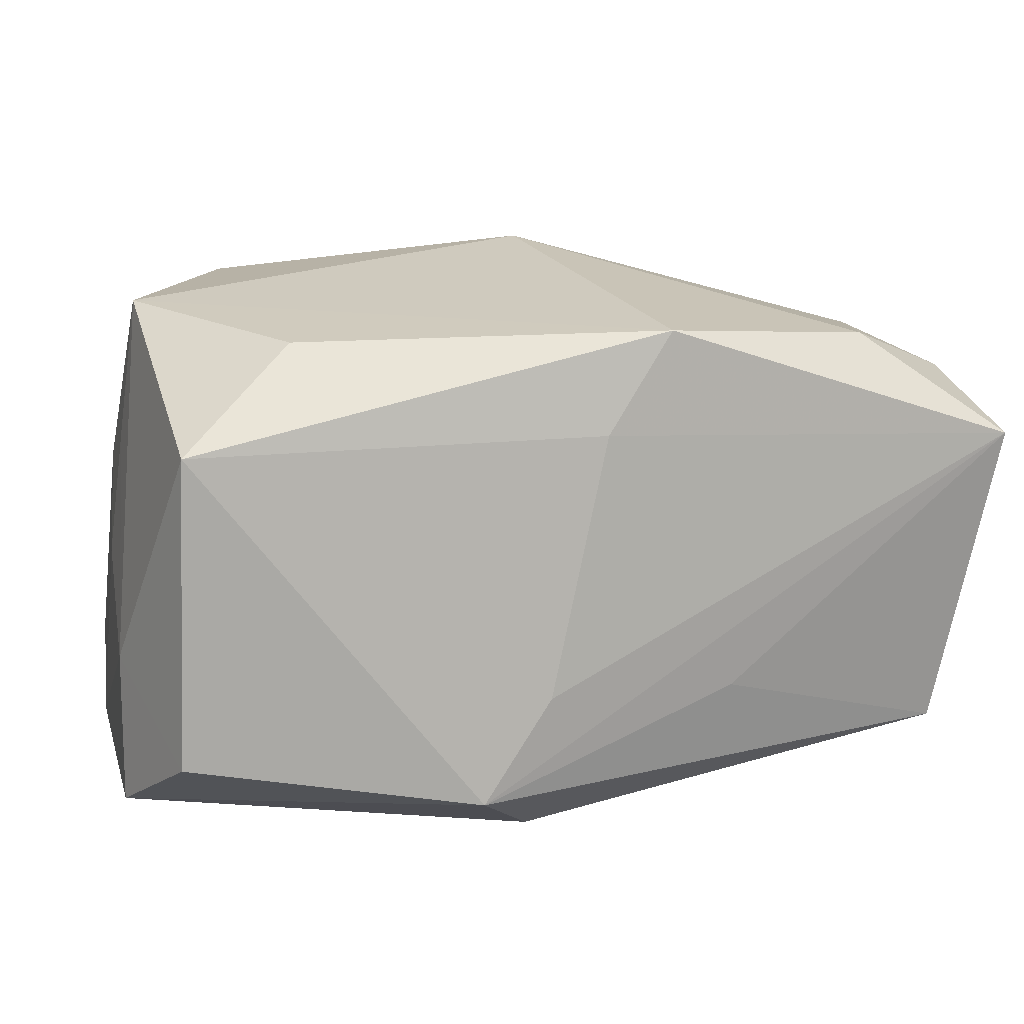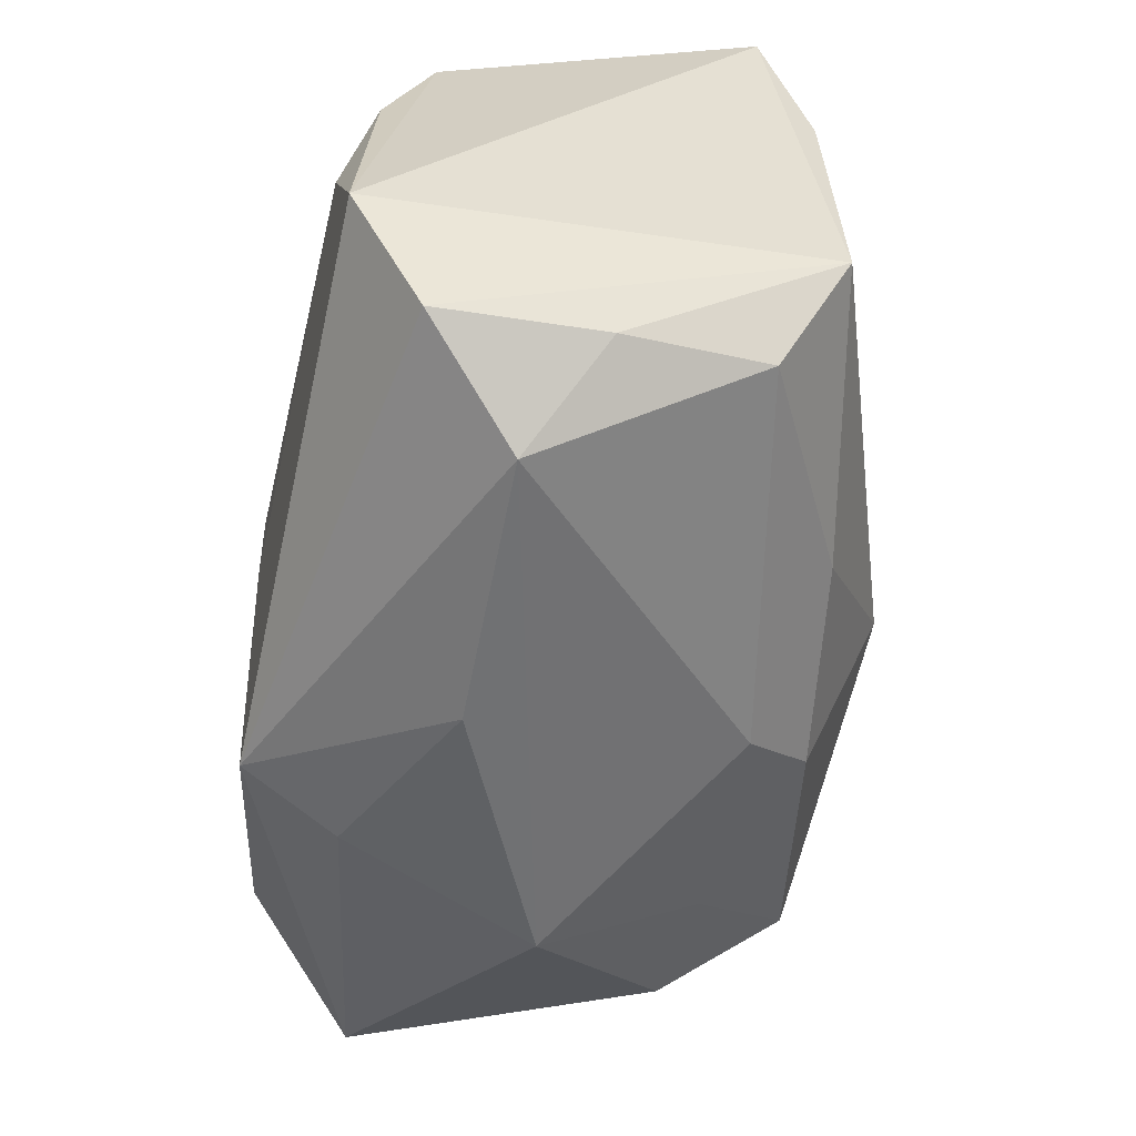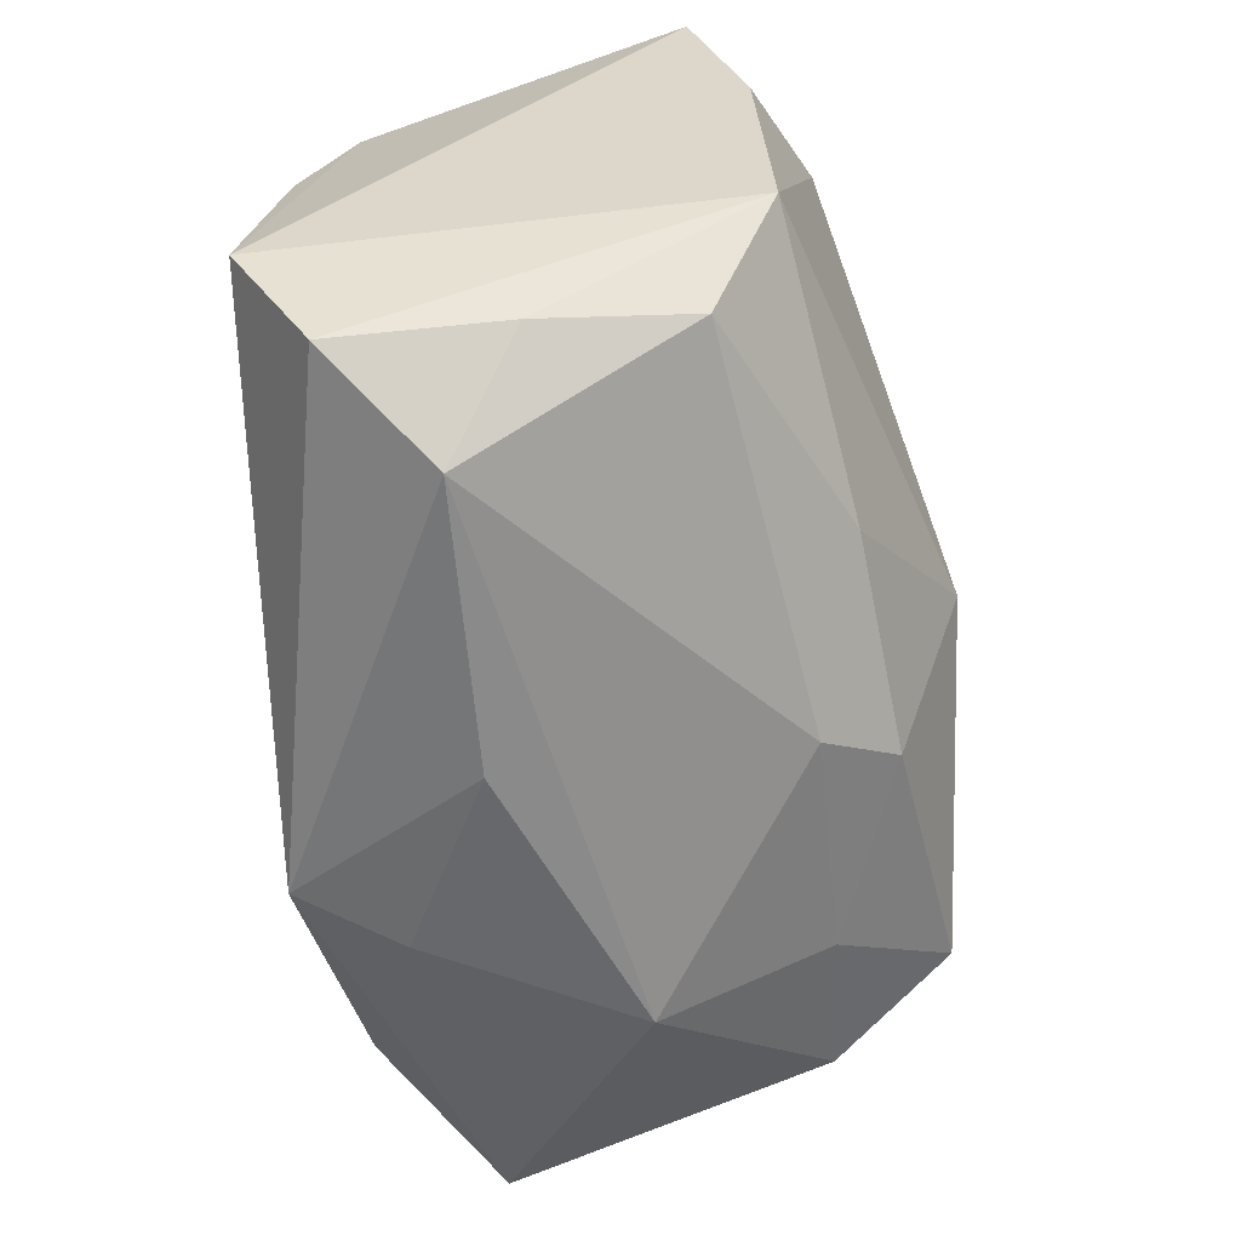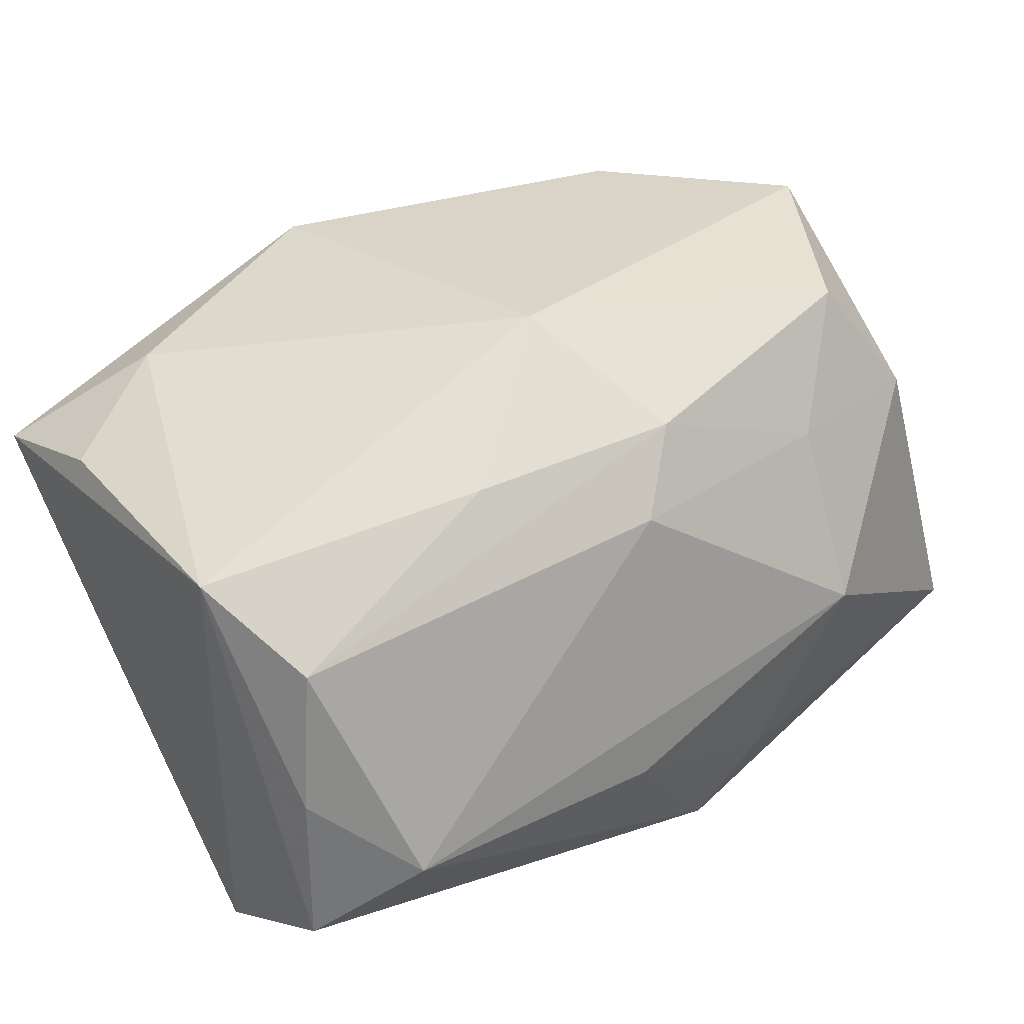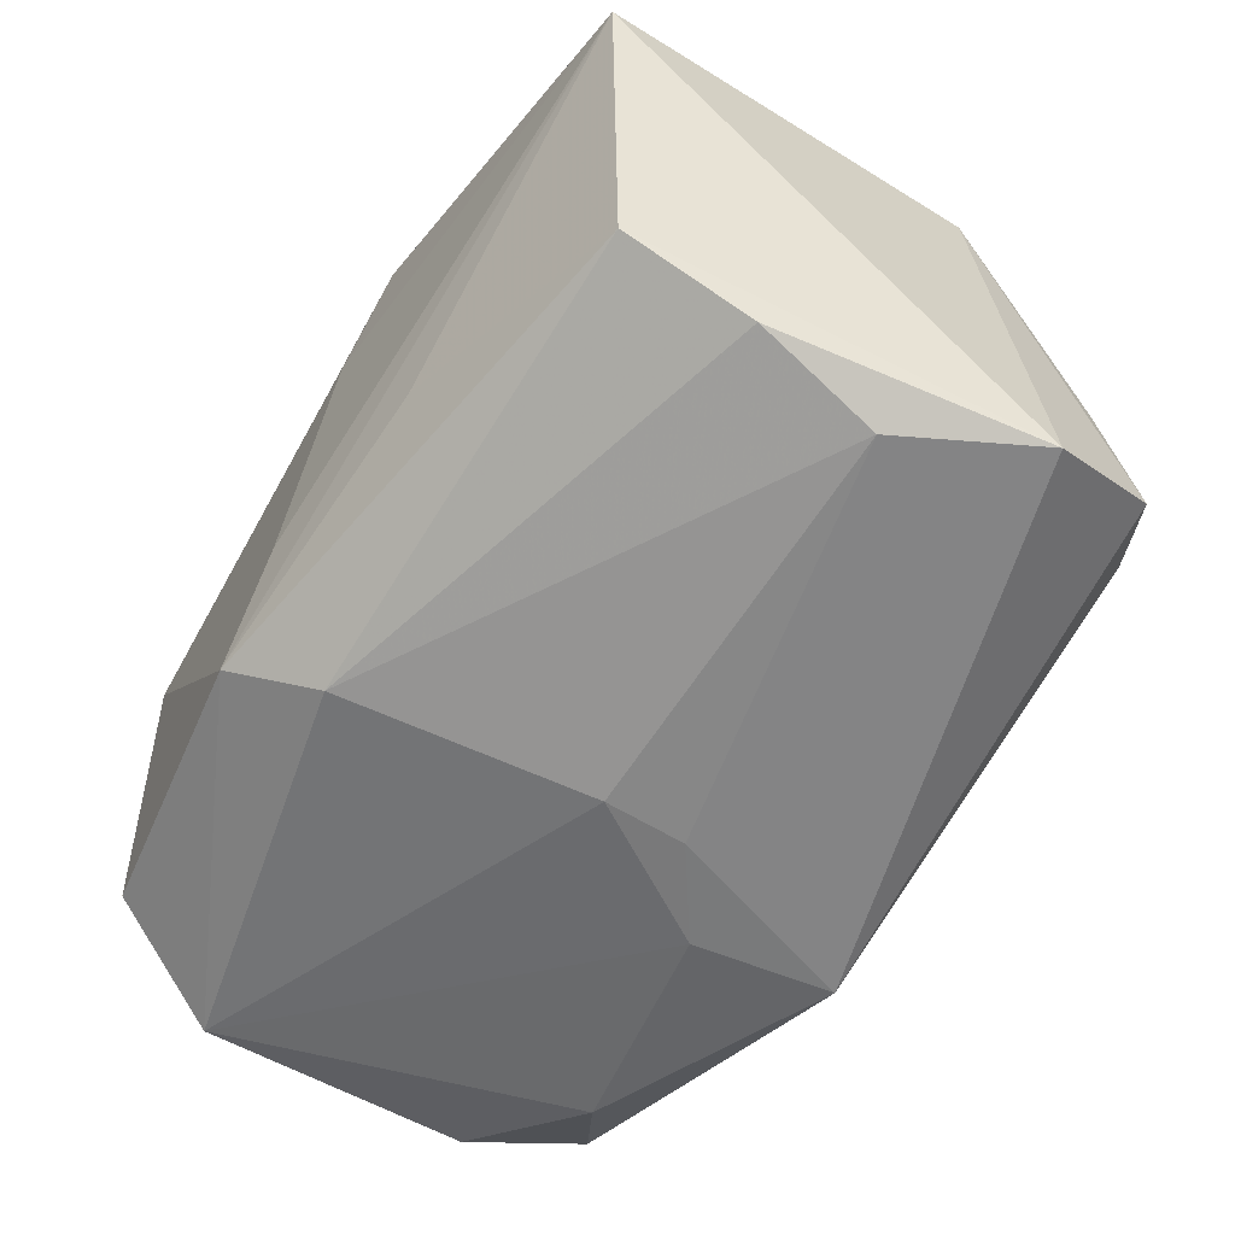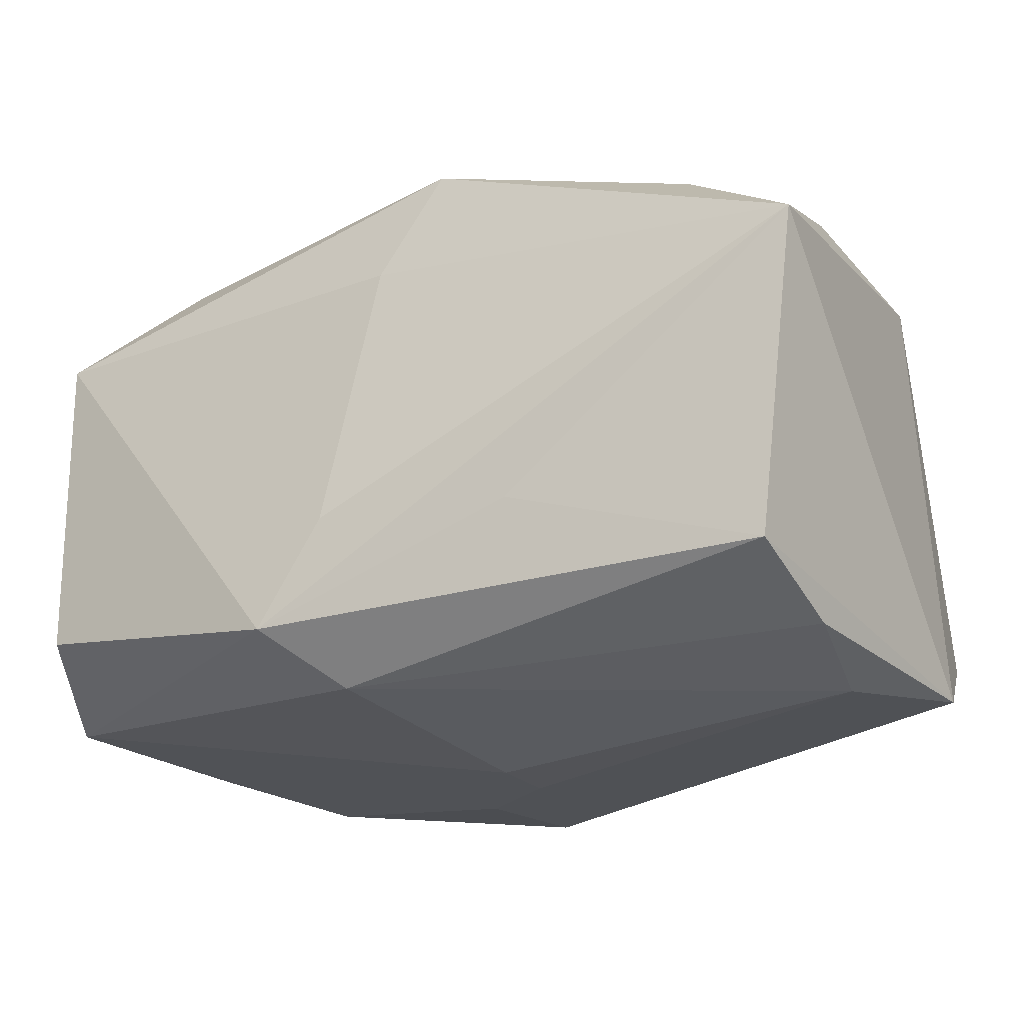
<metadata>
{"format":"obj","ext":"obj","renderer":"f3d","projection":"perspective","resolution":1024,"background":"white","views":[{"elev":12.8,"azim":165.6,"up":"+Z"},{"elev":-54.0,"azim":-98.4,"up":"+Y"},{"elev":-59.6,"azim":-82.2,"up":"+Y"},{"elev":40.3,"azim":-35.1,"up":"+Z"},{"elev":-58.6,"azim":-122.7,"up":"+Z"},{"elev":-22.0,"azim":-152.2,"up":"+Z"}]}
</metadata>
<code>
v -0.02652 0.01684 0.01973
v 0.02594 -0.0157 -0.02098
v -0.001531 -0.005416 0.02653
v 0.03645 0.001484 0.0008514
v 0.009759 -0.02548 -0.01477
v 0.01769 -0.02008 0.0148
v -0.007073 0.02448 0.02164
v 0.03587 -0.02142 -0.01201
v -0.0001813 -0.006742 -0.02341
v -0.03191 -0.01809 0.01166
v 0.01715 -0.0274 0.001553
v -0.03746 -0.01157 -0.01935
v 0.003398 -0.01797 0.0209
v -0.01287 0.02402 -0.008555
v 0.008887 0.02581 -0.01666
v 0.03294 0.02175 -0.01303
v 0.03524 0.00191 0.01117
v -0.03599 -0.00926 0.01684
v -0.03373 0.009753 -0.01811
v -0.02733 -0.02695 -0.005928
v -0.001616 0.02515 0.01341
v -0.0002723 -4.331e-05 -0.02358
v 0.03057 -0.01758 0.01357
v 0.03532 -0.008286 0.007441
v 0.007077 -0.01194 -0.02326
v -0.03409 -0.02019 -0.0001499
v -0.03605 0.01159 0.01584
v -0.01327 -0.01503 0.01972
v -0.0329 0.01978 -0.01409
v -0.03743 0.02317 0.01163
v 0.02277 0.01728 0.02072
v 0.03385 0.002383 0.02263
v 0.003929 0.01984 -0.02076
v 0.03682 0.01163 -0.006019
v 0.03682 0.01194 -0.01841
v 0.03682 -0.01048 -0.01731
v 0.005483 -0.02346 -0.02275
v -0.0009987 -0.0219 0.01536
v -0.005197 -0.02797 -0.006932
v 0.03224 0.02284 0.01275
v 0.02457 -0.01372 0.02331
v -0.03226 -0.000338 -0.02068
v -0.03514 -0.02165 -0.01346
v 0.003238 0.02581 -0.008039
f 12 30 29
f 18 30 12
f 14 30 15
f 15 29 14
f 14 29 30
f 13 41 3
f 21 7 40
f 30 7 21
f 3 41 32
f 32 7 3
f 9 37 12
f 33 29 15
f 11 20 39
f 39 20 37
f 12 37 43
f 37 20 43
f 43 18 12
f 3 7 1
f 1 18 3
f 1 7 30
f 11 39 5
f 5 39 37
f 3 18 28
f 28 13 3
f 28 18 10
f 10 13 28
f 10 20 38
f 38 13 10
f 38 20 11
f 44 40 15
f 44 21 40
f 15 30 44
f 30 21 44
f 40 7 31
f 31 32 40
f 7 32 31
f 23 32 41
f 37 9 25
f 25 9 22
f 26 20 10
f 26 43 20
f 10 18 26
f 18 43 26
f 30 18 27
f 27 1 30
f 18 1 27
f 41 13 6
f 13 38 6
f 6 38 11
f 11 23 6
f 6 23 41
f 32 23 24
f 29 33 19
f 12 29 19
f 42 33 22
f 42 19 33
f 42 9 12
f 22 9 42
f 12 19 42
f 32 24 17
f 17 24 4
f 37 25 2
f 8 24 23
f 8 2 36
f 4 24 8
f 8 36 4
f 8 23 11
f 11 5 8
f 8 5 37
f 37 2 8
f 35 33 15
f 36 2 35
f 22 33 35
f 35 25 22
f 35 2 25
f 15 40 16
f 16 35 15
f 40 32 34
f 34 16 40
f 35 16 34
f 32 17 34
f 34 17 4
f 4 36 34
f 36 35 34

</code>
